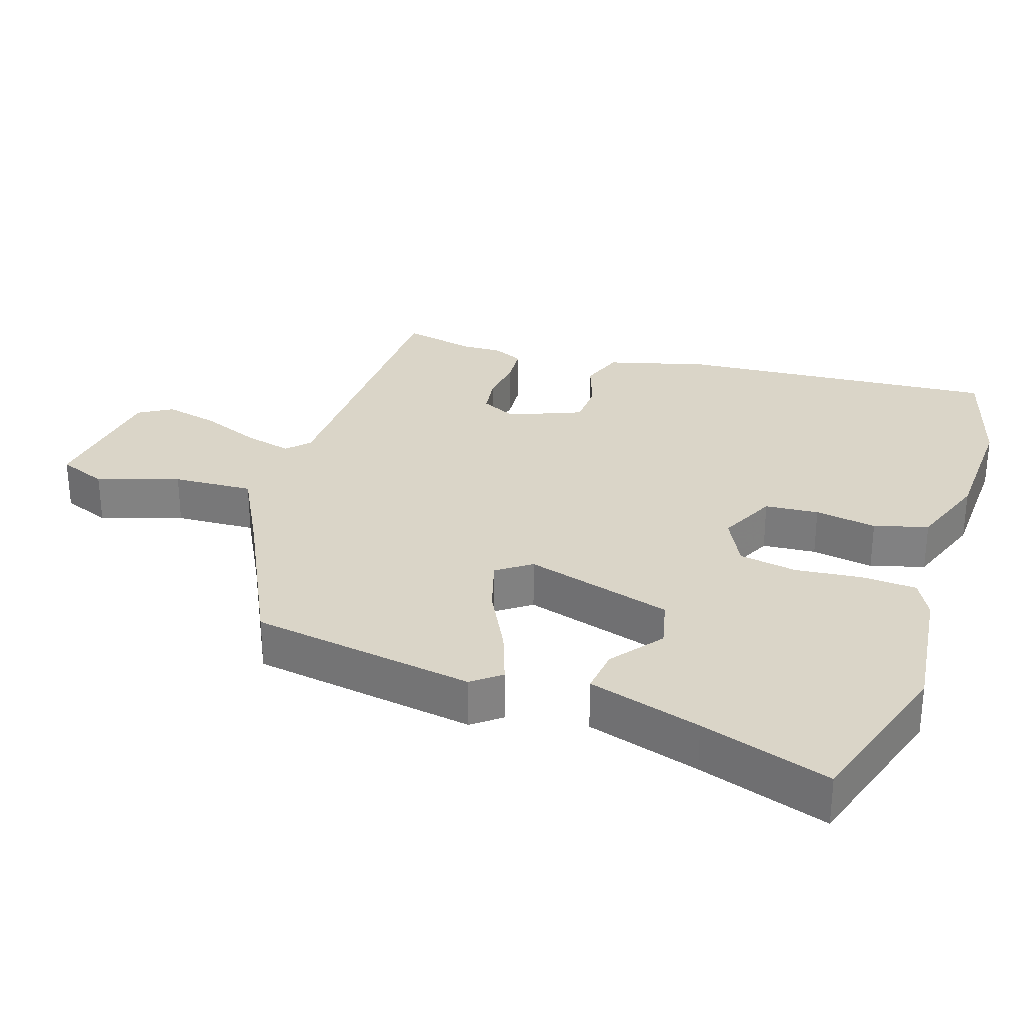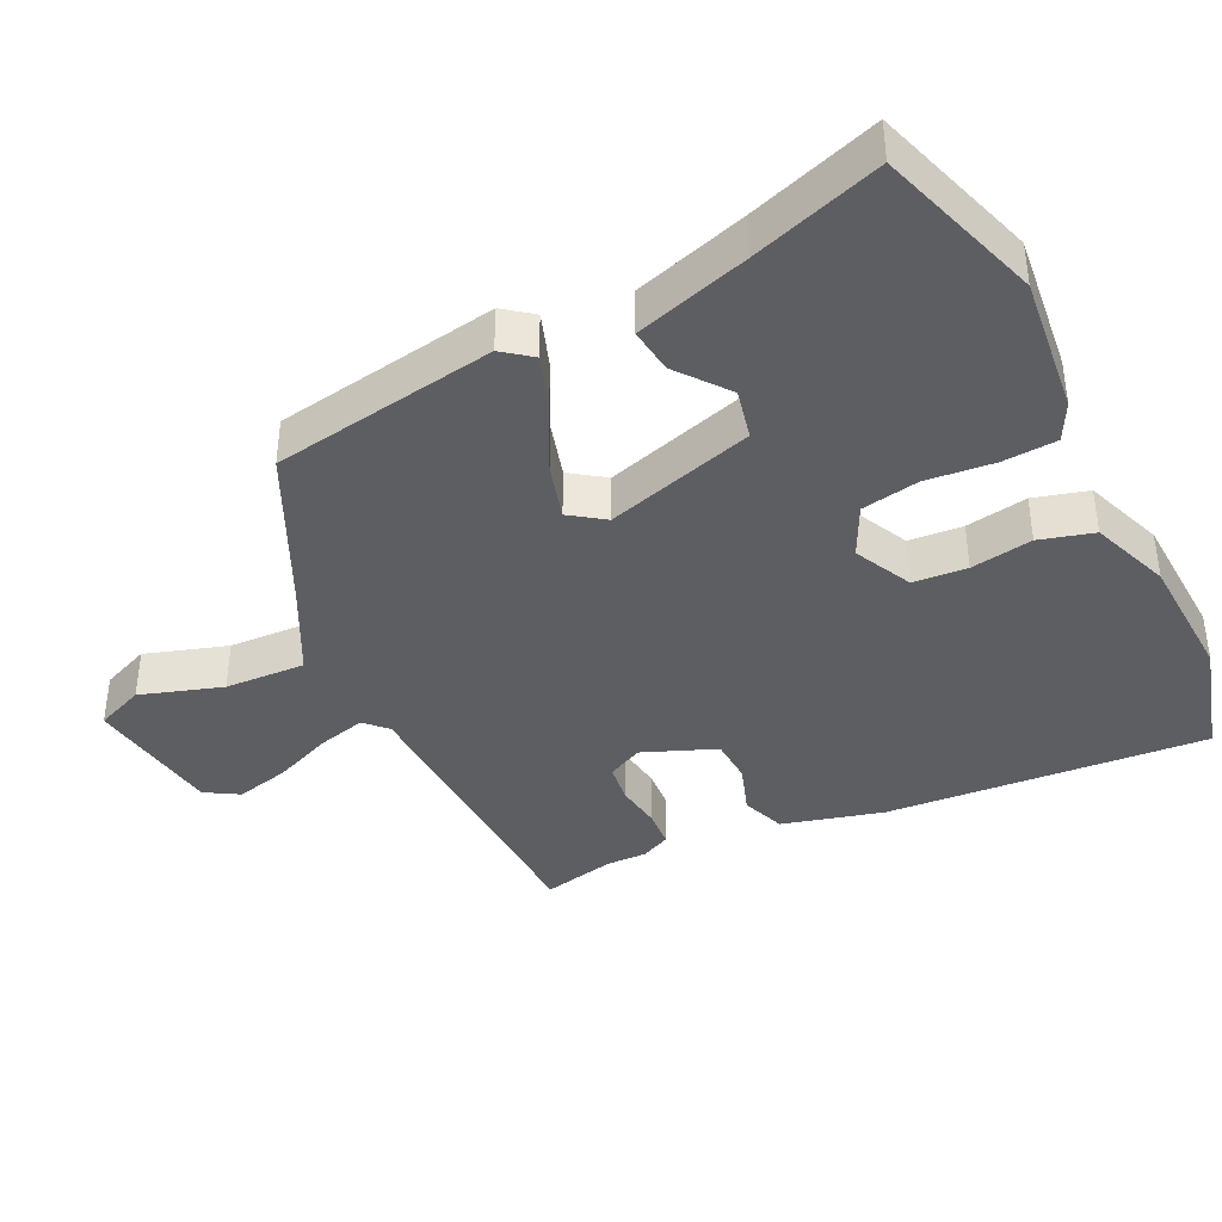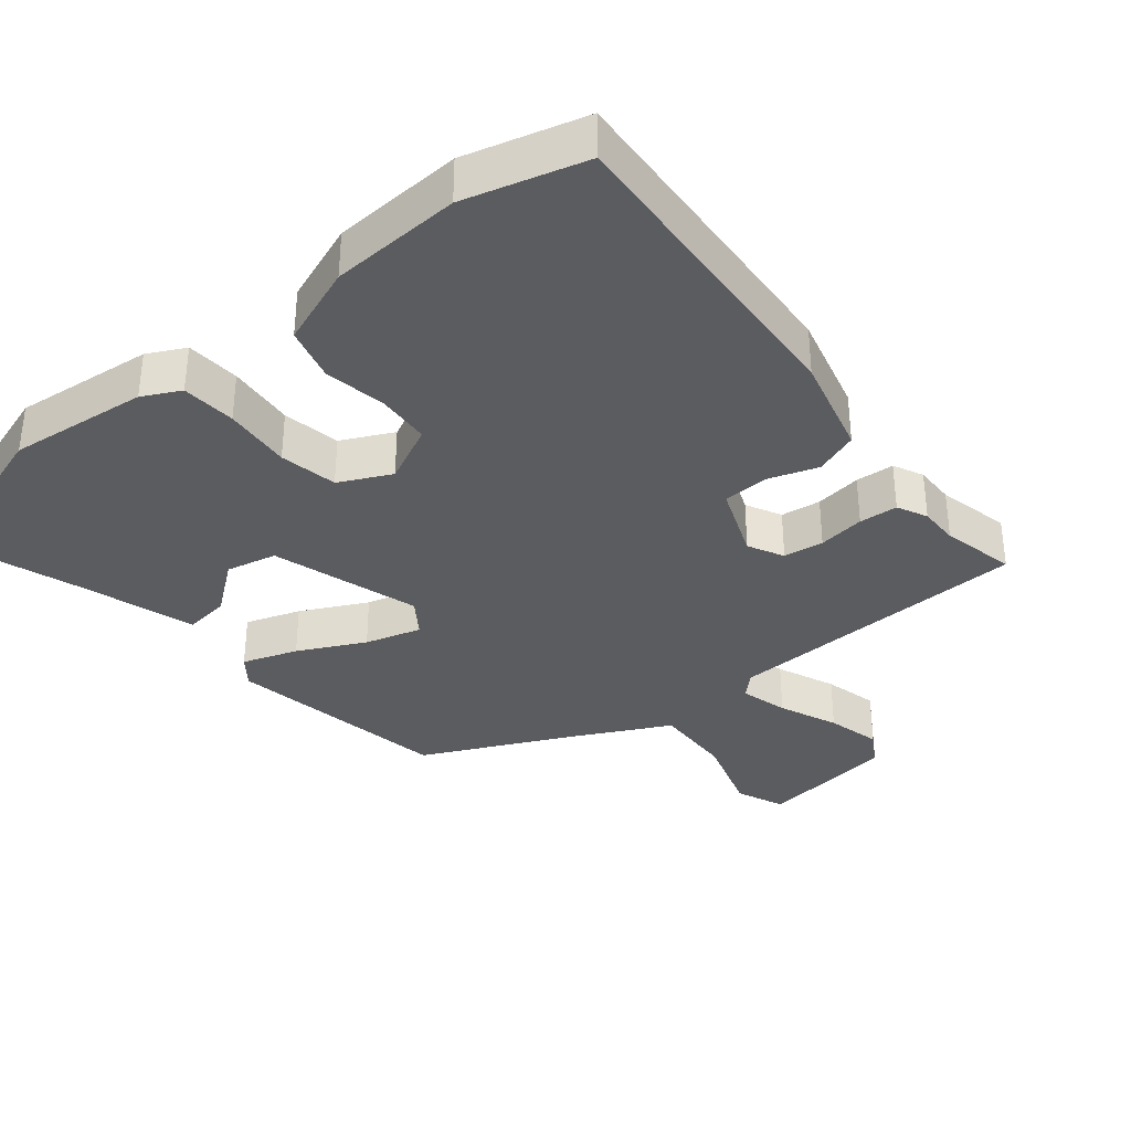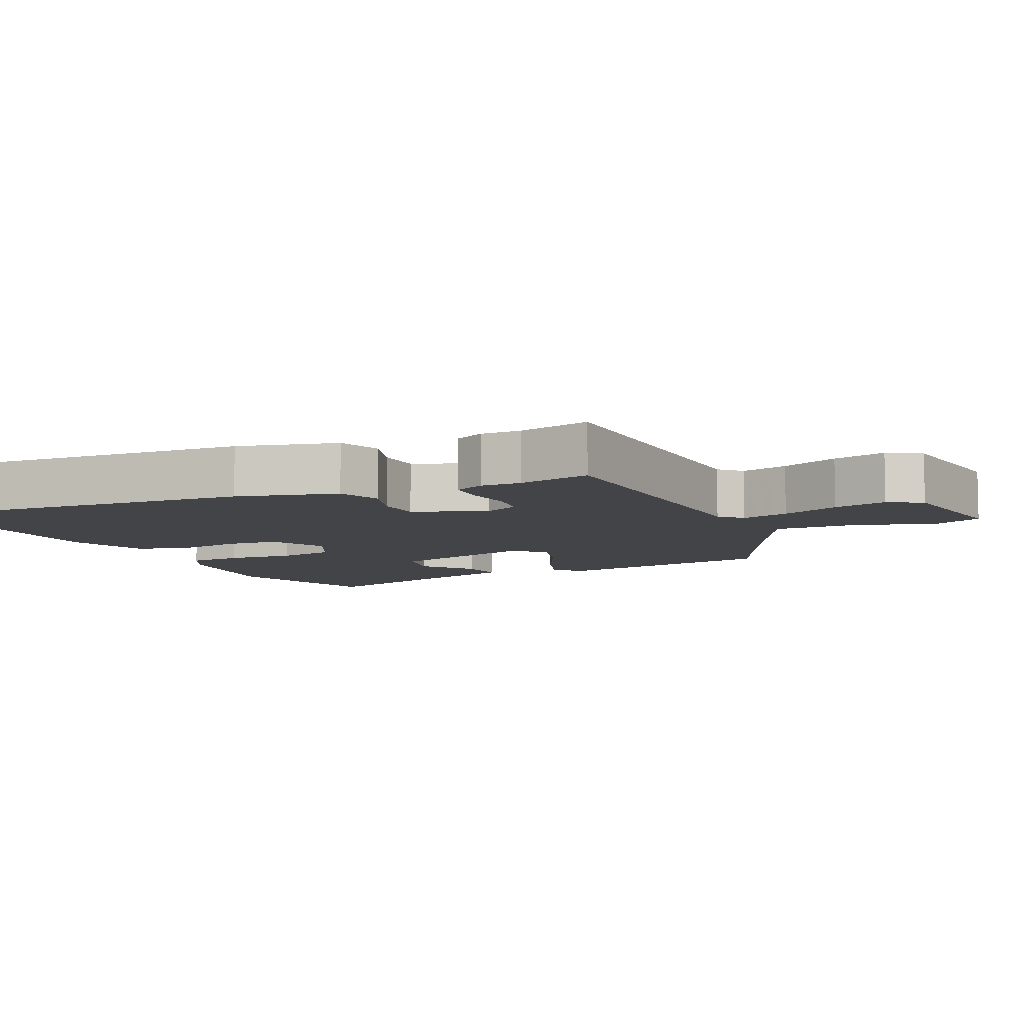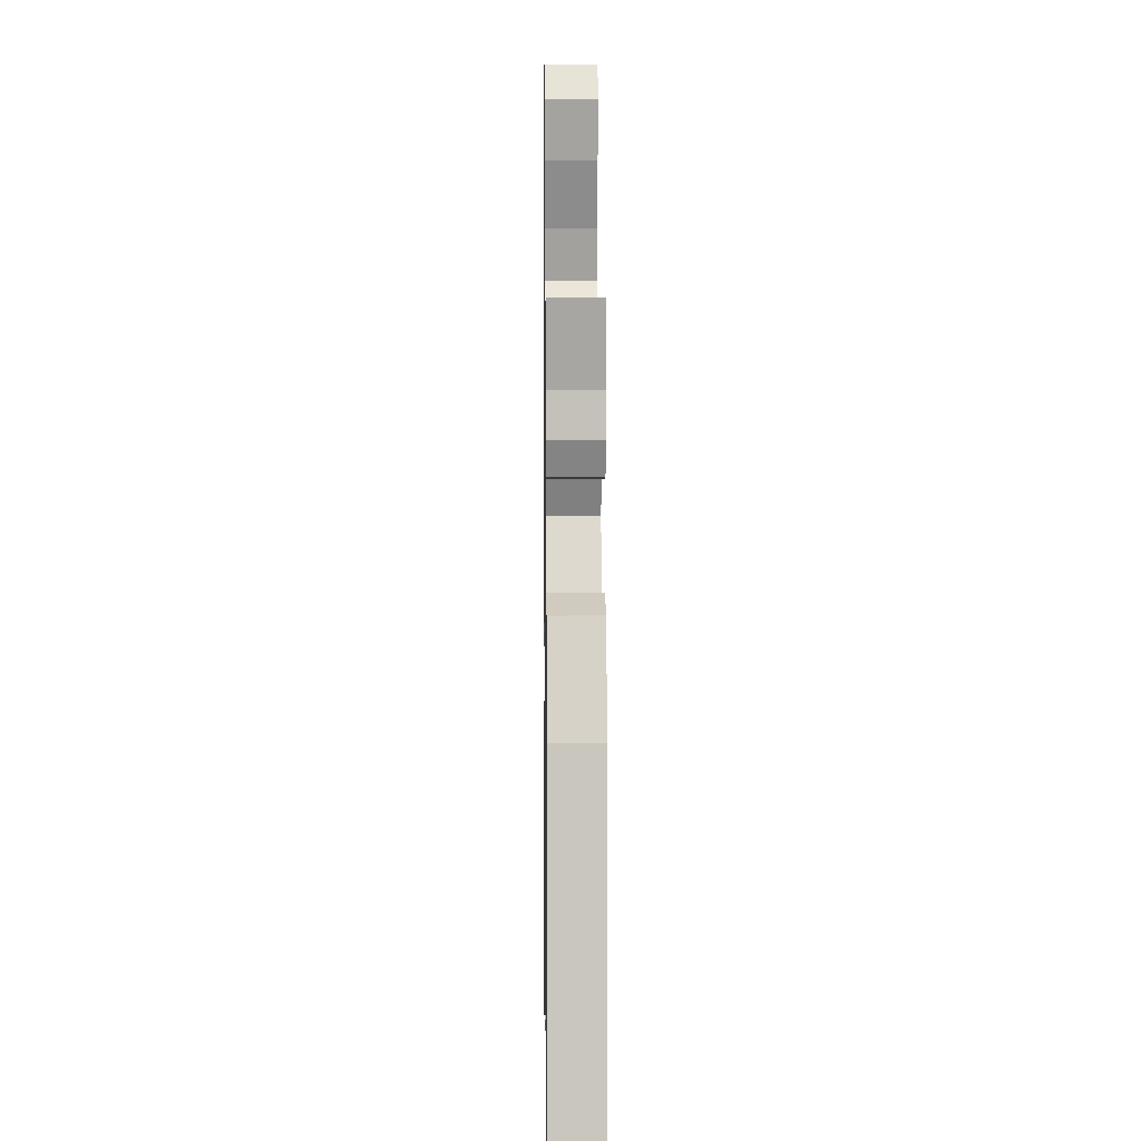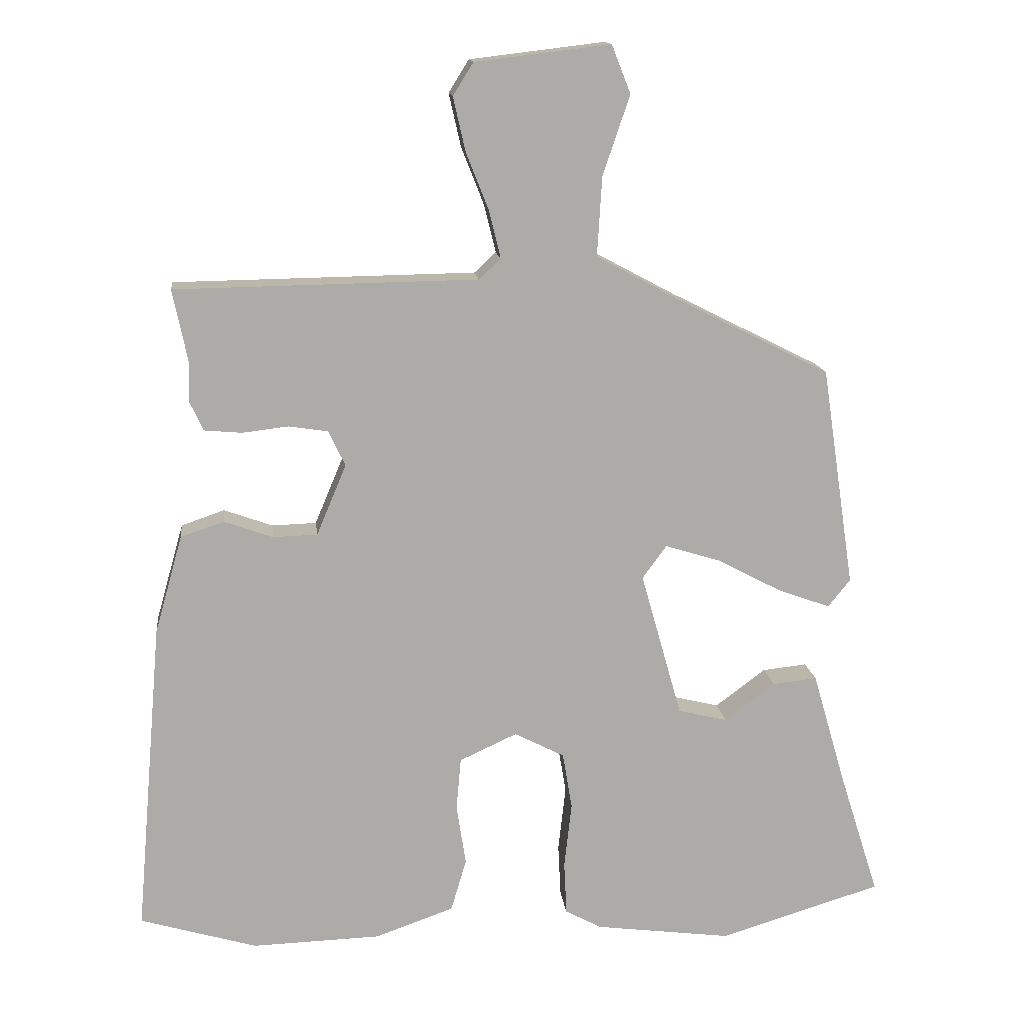
<metadata>
{"format":"obj","ext":"obj","renderer":"f3d","projection":"perspective","resolution":1024,"background":"white","views":[{"elev":29.3,"azim":108.8,"up":"+Y"},{"elev":-39.2,"azim":117.0,"up":"+Y"},{"elev":-34.8,"azim":-139.6,"up":"+Y"},{"elev":-7.8,"azim":-63.8,"up":"+Y"},{"elev":4.3,"azim":-90.8,"up":"+Z"},{"elev":14.2,"azim":-6.5,"up":"+Z"}]}
</metadata>
<code>
v 0.578 0.07 -0.476
v 0.337 0.07 -0.549
v 0.135 0.07 -0.523
v 0.081 0.07 -0.494
v 0.077 0.07 -0.415
v 0.088 0.07 -0.317
v 0.074 0.07 -0.233
v 0 0.07 -0.195
v -0.085 0.07 -0.234
v -0.092 0.07 -0.312
v -0.078 0.07 -0.402
v -0.101 0.07 -0.48
v -0.218 0.07 -0.521
v -0.408 0.07 -0.527
v -0.581 0.07 -0.476
v -0.541 0.07 -0.011
v -0.5 0.07 0.134
v -0.436 0.07 0.156
v -0.364 0.07 0.13
v -0.298 0.07 0.132
v -0.254 0.07 0.237
v -0.279 0.07 0.289
v -0.337 0.07 0.298
v -0.405 0.07 0.29
v -0.461 0.07 0.295
v -0.481 0.07 0.339
v -0.479 0.07 0.397
v -0.501 0.07 0.504
v -0.054 0.07 0.511
v -0.022 0.07 0.541
v -0.039 0.07 0.611
v -0.073 0.07 0.697
v -0.091 0.07 0.776
v -0.061 0.07 0.824
v 0.139 0.07 0.848
v 0.167 0.07 0.777
v 0.127 0.07 0.659
v 0.12 0.07 0.542
v 0.247 0.07 0.474
v 0.47 0.07 0.362
v 0.519 0.07 0.035
v 0.486 0.07 -0.006
v 0.407 0.07 0.023
v 0.312 0.07 0.073
v 0.231 0.07 0.098
v 0.195 0.07 0.049
v 0.256 0.07 -0.167
v 0.329 0.07 -0.185
v 0.404 0.07 -0.129
v 0.47 0.07 -0.122
v 0.518 0.07 -0.287
v 0.578 0 -0.476
v 0.337 0 -0.549
v 0.135 0 -0.523
v 0.081 0 -0.494
v 0.077 0 -0.415
v 0.088 0 -0.317
v 0.074 0 -0.233
v 0 0 -0.195
v -0.085 0 -0.234
v -0.092 0 -0.312
v -0.078 0 -0.402
v -0.101 0 -0.48
v -0.218 0 -0.521
v -0.408 0 -0.527
v -0.581 0 -0.476
v -0.541 0 -0.011
v -0.5 0 0.134
v -0.436 0 0.156
v -0.364 0 0.13
v -0.298 0 0.132
v -0.254 0 0.237
v -0.279 0 0.289
v -0.337 0 0.298
v -0.405 0 0.29
v -0.461 0 0.295
v -0.481 0 0.339
v -0.479 0 0.397
v -0.501 0 0.504
v -0.054 0 0.511
v -0.022 0 0.541
v -0.039 0 0.611
v -0.073 0 0.697
v -0.091 0 0.776
v -0.061 0 0.824
v 0.139 0 0.848
v 0.167 0 0.777
v 0.127 0 0.659
v 0.12 0 0.542
v 0.247 0 0.474
v 0.47 0 0.362
v 0.519 0 0.035
v 0.486 0 -0.006
v 0.407 0 0.023
v 0.312 0 0.073
v 0.231 0 0.098
v 0.195 0 0.049
v 0.256 0 -0.167
v 0.329 0 -0.185
v 0.404 0 -0.129
v 0.47 0 -0.122
v 0.518 0 -0.287
f 48 49 50 51
f 4 5 6
f 3 4 6
f 2 3 6
f 1 2 6
f 51 1 6
f 48 51 6
f 47 48 6
f 46 47 6 7
f 42 43 44
f 41 42 44
f 40 41 44
f 39 40 44
f 38 39 44 45
f 35 36 37
f 34 35 37
f 33 34 37
f 32 33 37
f 31 32 37
f 30 31 37 38
f 38 45 46
f 30 38 46
f 29 30 46
f 25 26 27
f 24 25 27
f 23 24 27
f 27 28 29
f 23 27 29
f 22 23 29
f 17 18 19
f 16 17 19
f 15 16 19
f 14 15 19
f 13 14 19
f 12 13 19
f 11 12 19
f 10 11 19
f 9 10 19 20
f 8 9 20 21
f 22 29 46
f 21 22 46
f 8 21 46
f 7 8 46
f 102 101 100 99
f 57 56 55
f 57 55 54
f 57 54 53
f 57 53 52
f 57 52 102
f 57 102 99
f 57 99 98
f 58 57 98 97
f 95 94 93
f 95 93 92
f 95 92 91
f 95 91 90
f 96 95 90 89
f 88 87 86
f 88 86 85
f 88 85 84
f 88 84 83
f 88 83 82
f 89 88 82 81
f 97 96 89
f 97 89 81
f 97 81 80
f 78 77 76
f 78 76 75
f 78 75 74
f 80 79 78
f 80 78 74
f 80 74 73
f 70 69 68
f 70 68 67
f 70 67 66
f 70 66 65
f 70 65 64
f 70 64 63
f 70 63 62
f 70 62 61
f 71 70 61 60
f 72 71 60 59
f 97 80 73
f 97 73 72
f 97 72 59
f 97 59 58
f 1 52 53 2
f 2 53 54 3
f 3 54 55 4
f 4 55 56 5
f 5 56 57 6
f 6 57 58 7
f 7 58 59 8
f 8 59 60 9
f 9 60 61 10
f 10 61 62 11
f 11 62 63 12
f 12 63 64 13
f 13 64 65 14
f 14 65 66 15
f 15 66 67 16
f 16 67 68 17
f 17 68 69 18
f 18 69 70 19
f 19 70 71 20
f 20 71 72 21
f 21 72 73 22
f 22 73 74 23
f 23 74 75 24
f 24 75 76 25
f 25 76 77 26
f 26 77 78 27
f 27 78 79 28
f 28 79 80 29
f 29 80 81 30
f 30 81 82 31
f 31 82 83 32
f 32 83 84 33
f 33 84 85 34
f 34 85 86 35
f 35 86 87 36
f 36 87 88 37
f 37 88 89 38
f 38 89 90 39
f 39 90 91 40
f 40 91 92 41
f 41 92 93 42
f 42 93 94 43
f 43 94 95 44
f 44 95 96 45
f 45 96 97 46
f 46 97 98 47
f 47 98 99 48
f 48 99 100 49
f 49 100 101 50
f 50 101 102 51
f 51 102 52 1

</code>
